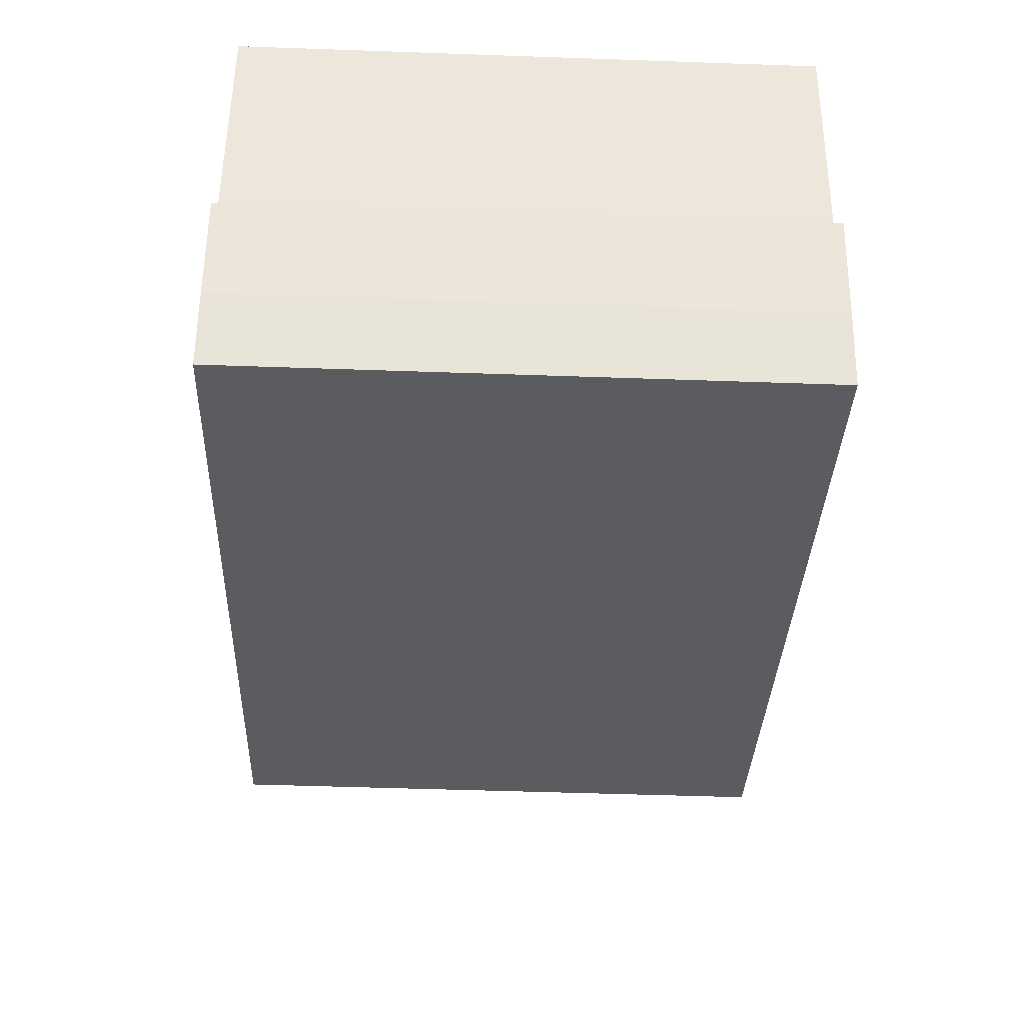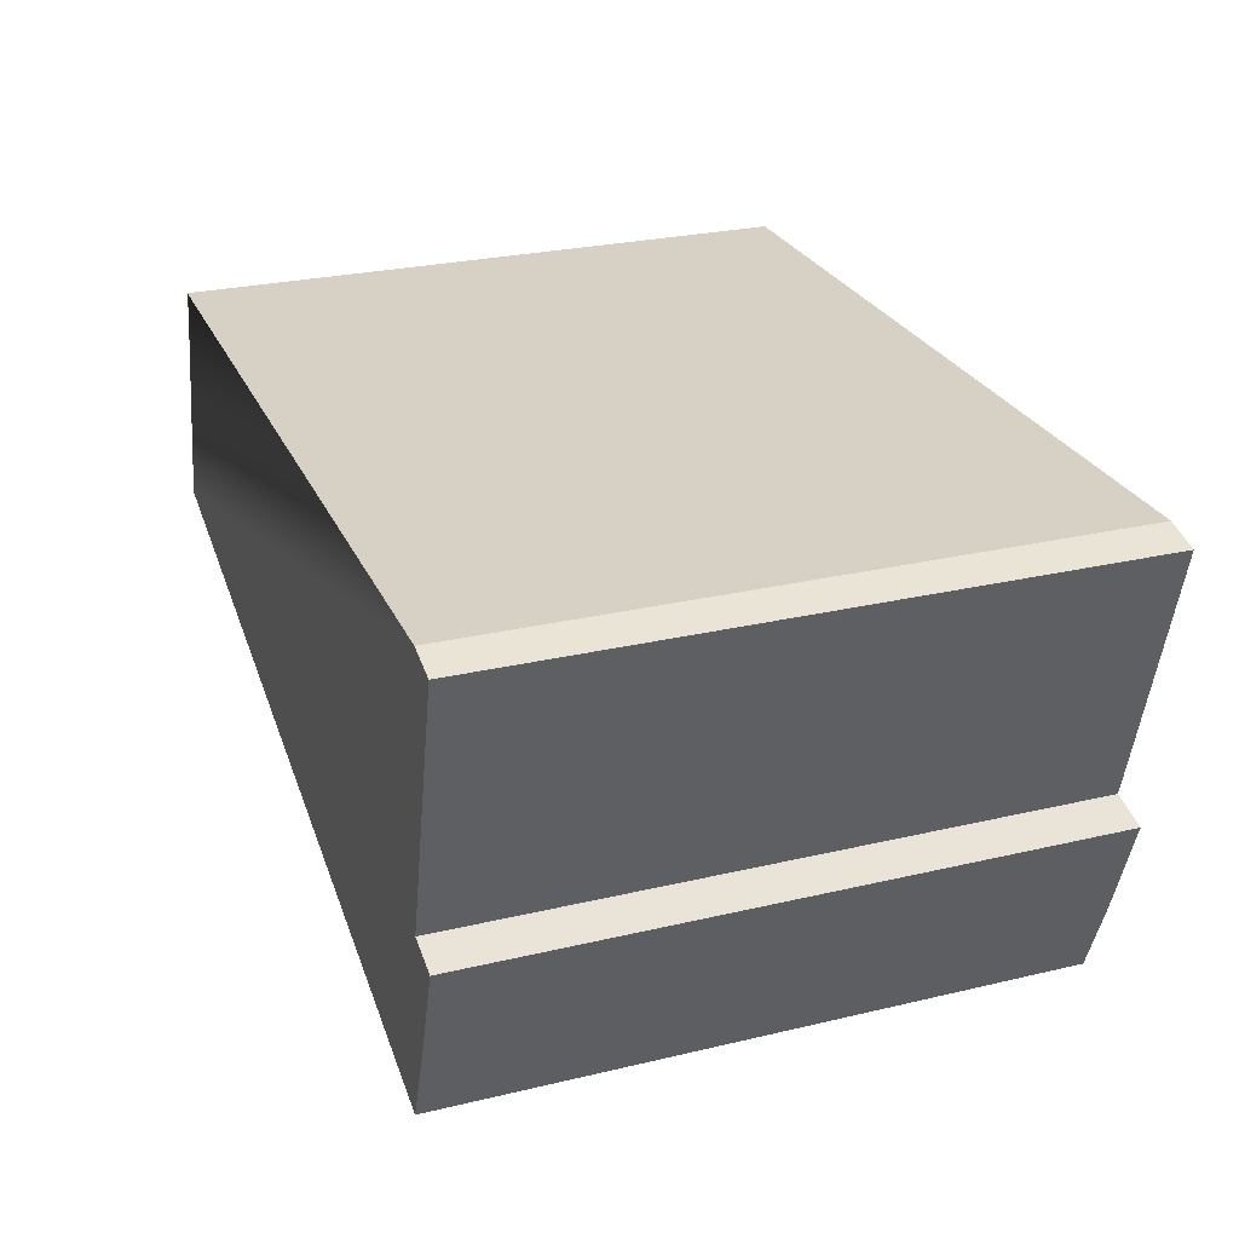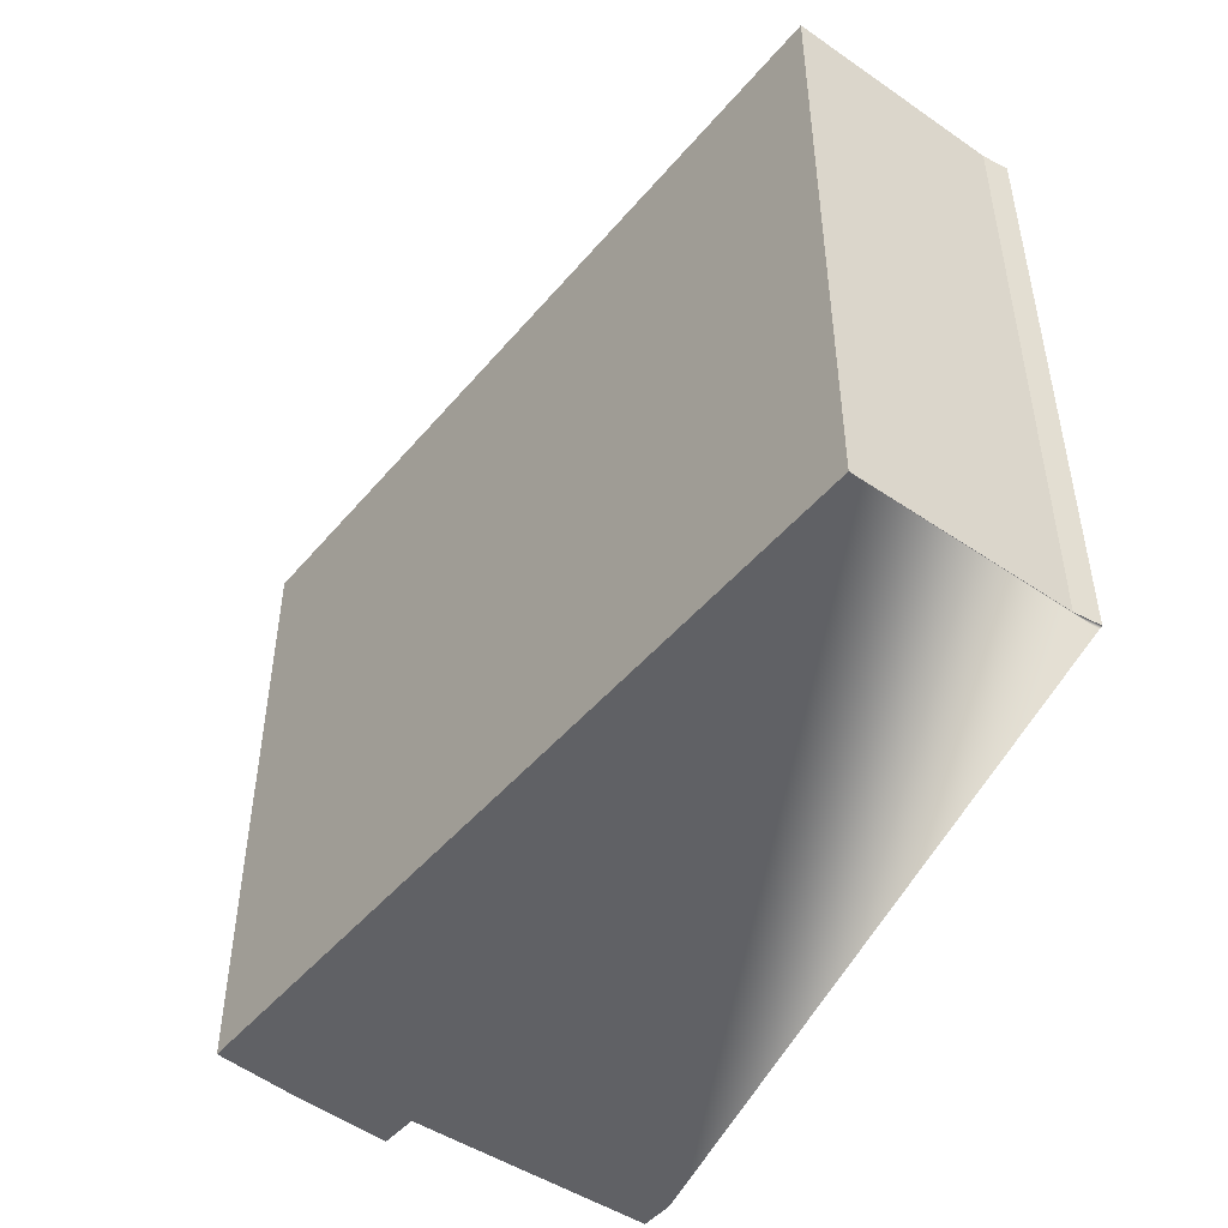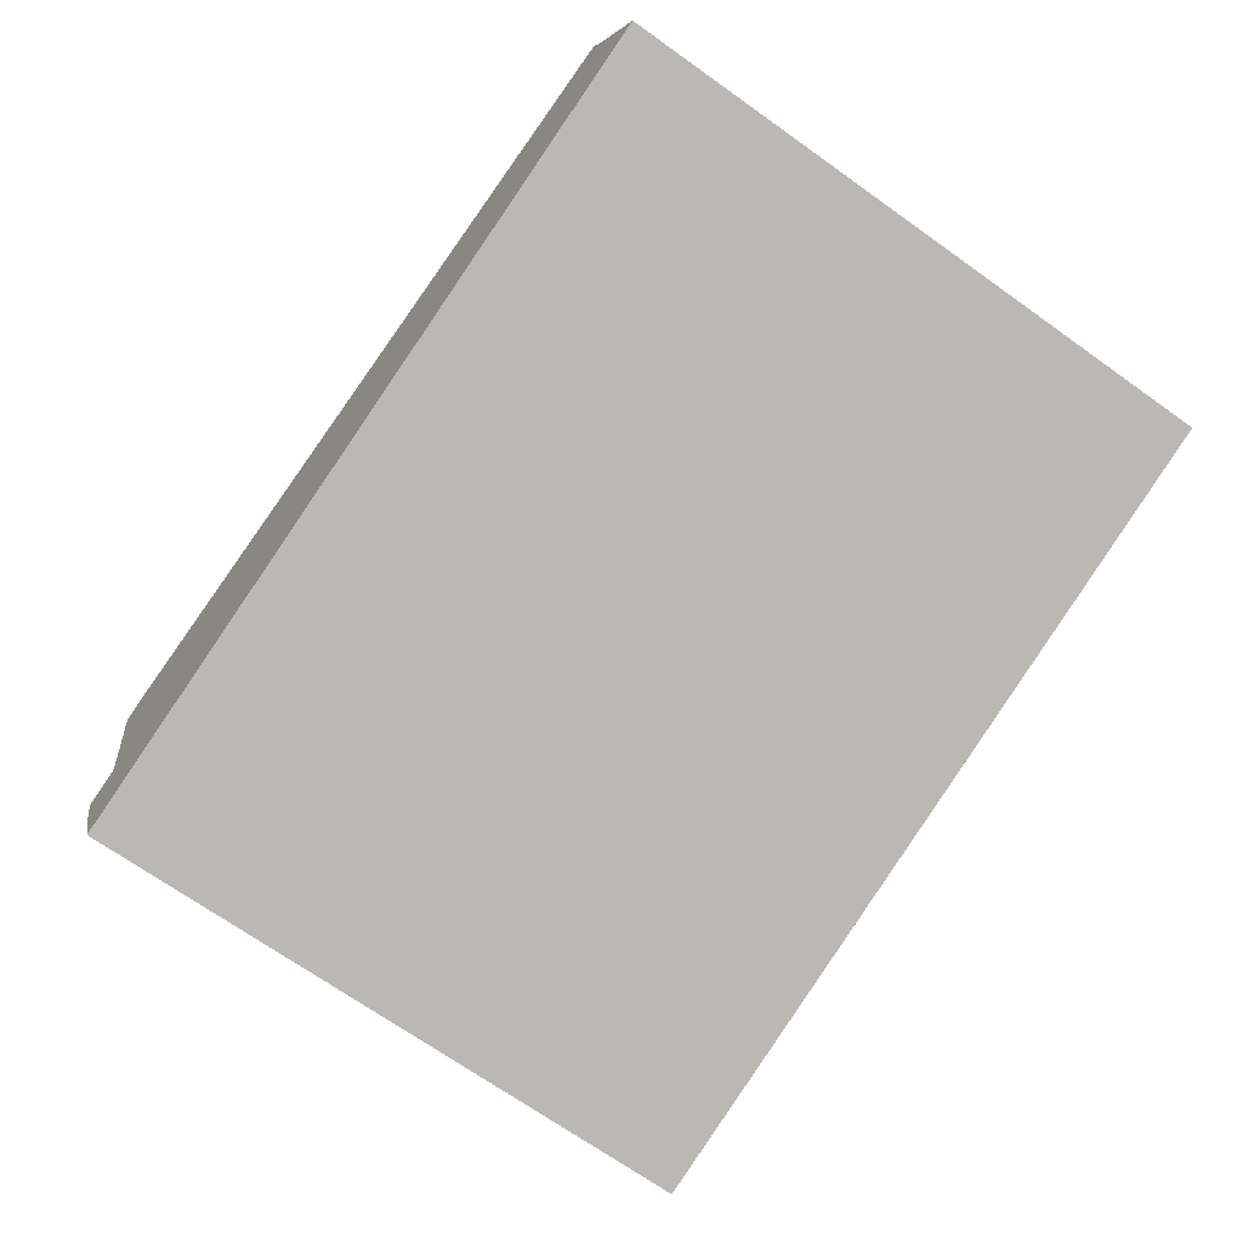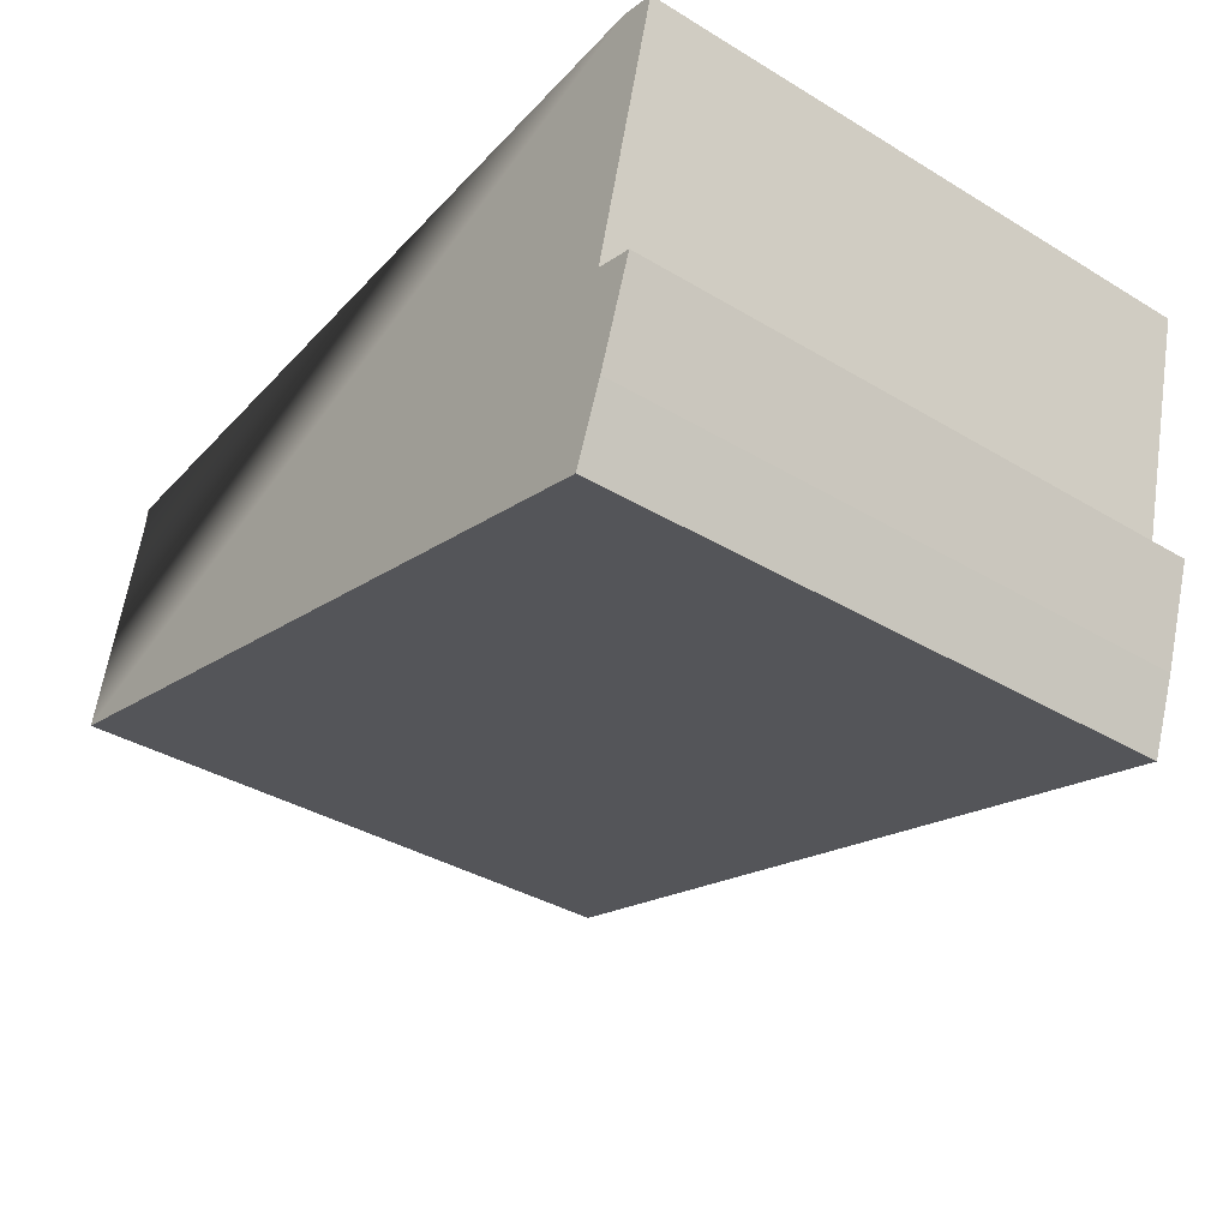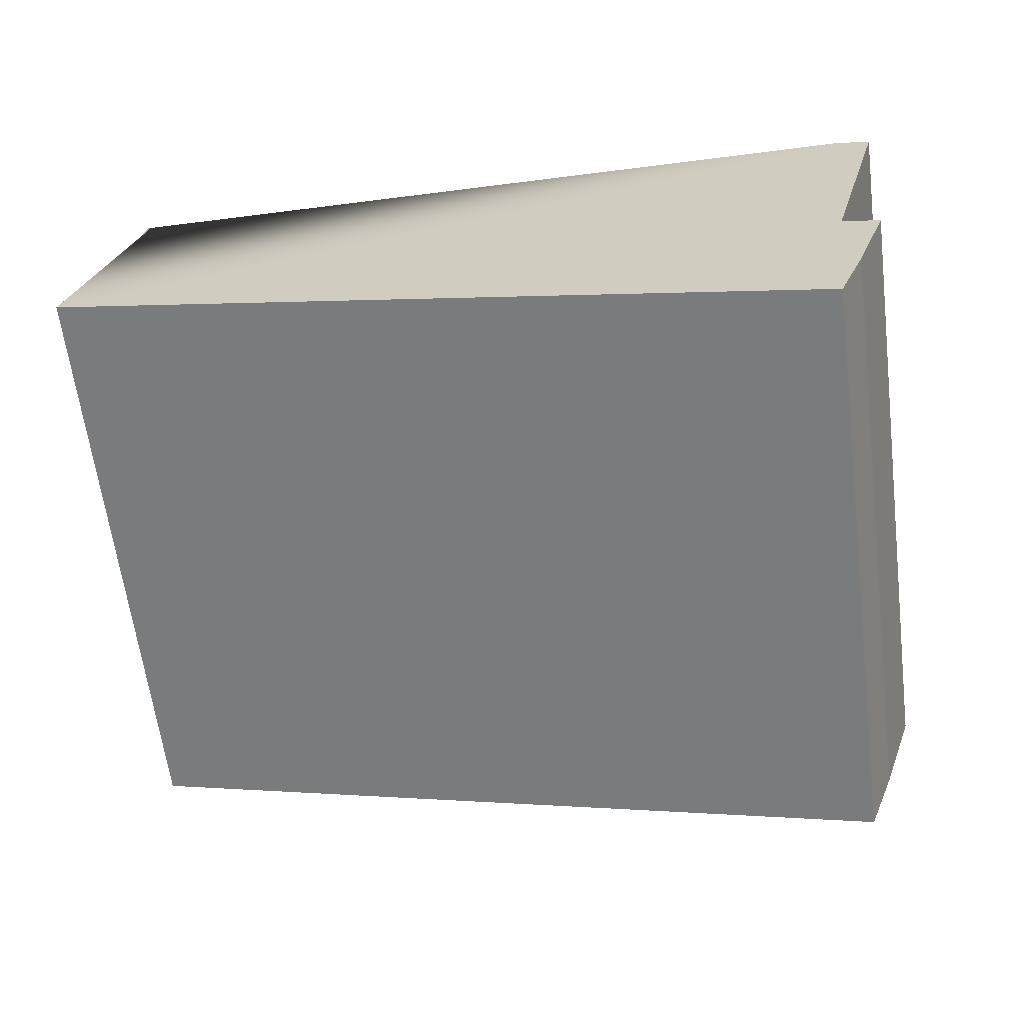
<metadata>
{"format":"obj","ext":"obj","renderer":"f3d","projection":"perspective","resolution":1024,"background":"white","views":[{"elev":-50.3,"azim":87.8,"up":"+Z"},{"elev":26.7,"azim":69.7,"up":"+Z"},{"elev":-47.4,"azim":-112.6,"up":"+Y"},{"elev":-70.0,"azim":-125.4,"up":"+Z"},{"elev":-37.3,"azim":52.5,"up":"+Z"},{"elev":-63.4,"azim":7.3,"up":"+Z"}]}
</metadata>
<code>
v  23.96 17.7 -4.117
v  23.88 17.7 -0.841
v  24.98 17.7 -1.16
v  23.12 17.7 -6.292
v  24.84 17.7 6.838
v  25.84 17.7 6.562
v  1.863 17.7 6.838
v  0 17.7 1.084e-15
v  0.142 17.7 0.527
v  1.482 17.7 5.515
v  1.631 17.7 6.071
v  1.733 17.7 6.838
v  1.733 -4.187e-16 6.838
v  24.84 -4.187e-16 6.838
v  1.863 -4.187e-16 6.838
v  25.84 -4.018e-16 6.562
v  23.88 5.15e-17 -0.841
v  24.98 7.103e-17 -1.16
v  23.96 2.521e-16 -4.117
v  23.12 3.853e-16 -6.292
v  0 0 0
v  1.631 -3.717e-16 6.071
v  1.482 -3.377e-16 5.515
v  0.142 -3.227e-17 0.527
g defaultobject
f 1 2 3
f 2 1 4
f 2 5 6
f 5 2 7
f 7 2 4
f 7 4 8
f 7 8 9
f 7 9 10
f 7 10 11
f 7 11 12
f 13 7 12
f 7 13 5
f 5 13 14
f 14 13 15
f 14 6 5
f 6 14 16
f 17 3 2
f 3 17 18
f 16 2 6
f 2 16 17
f 18 1 3
f 1 18 19
f 19 4 1
f 4 19 20
f 20 8 4
f 8 20 21
f 22 12 11
f 12 22 13
f 21 9 8
f 9 21 10
f 10 21 11
f 11 21 23
f 11 23 22
f 23 21 24
f 18 20 19
f 20 18 17
f 20 17 21
f 21 17 16
f 21 16 14
f 21 14 15
f 21 15 24
f 24 15 23
f 23 15 22
f 22 15 13

</code>
